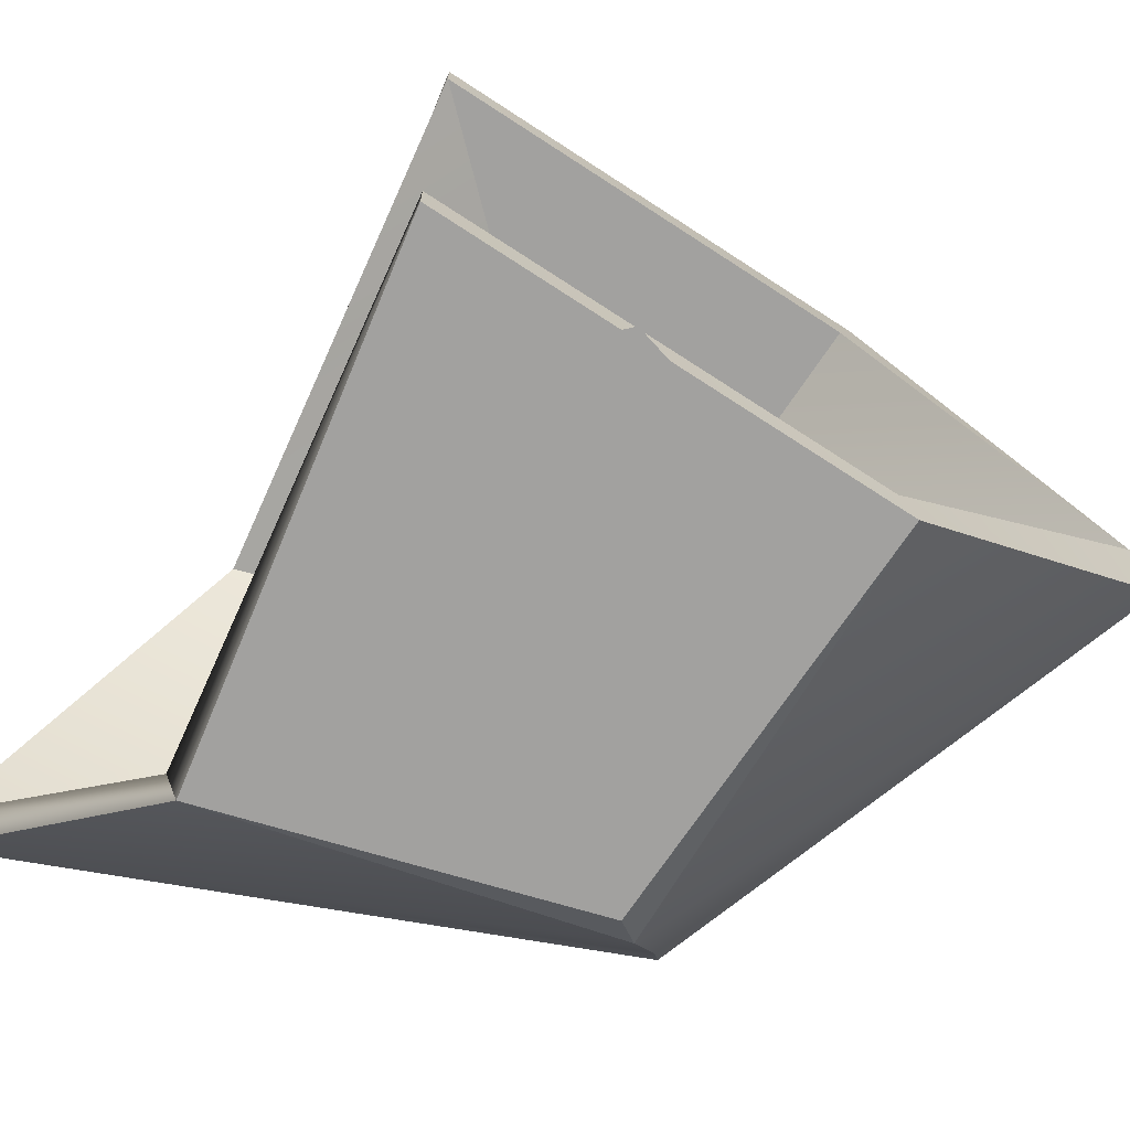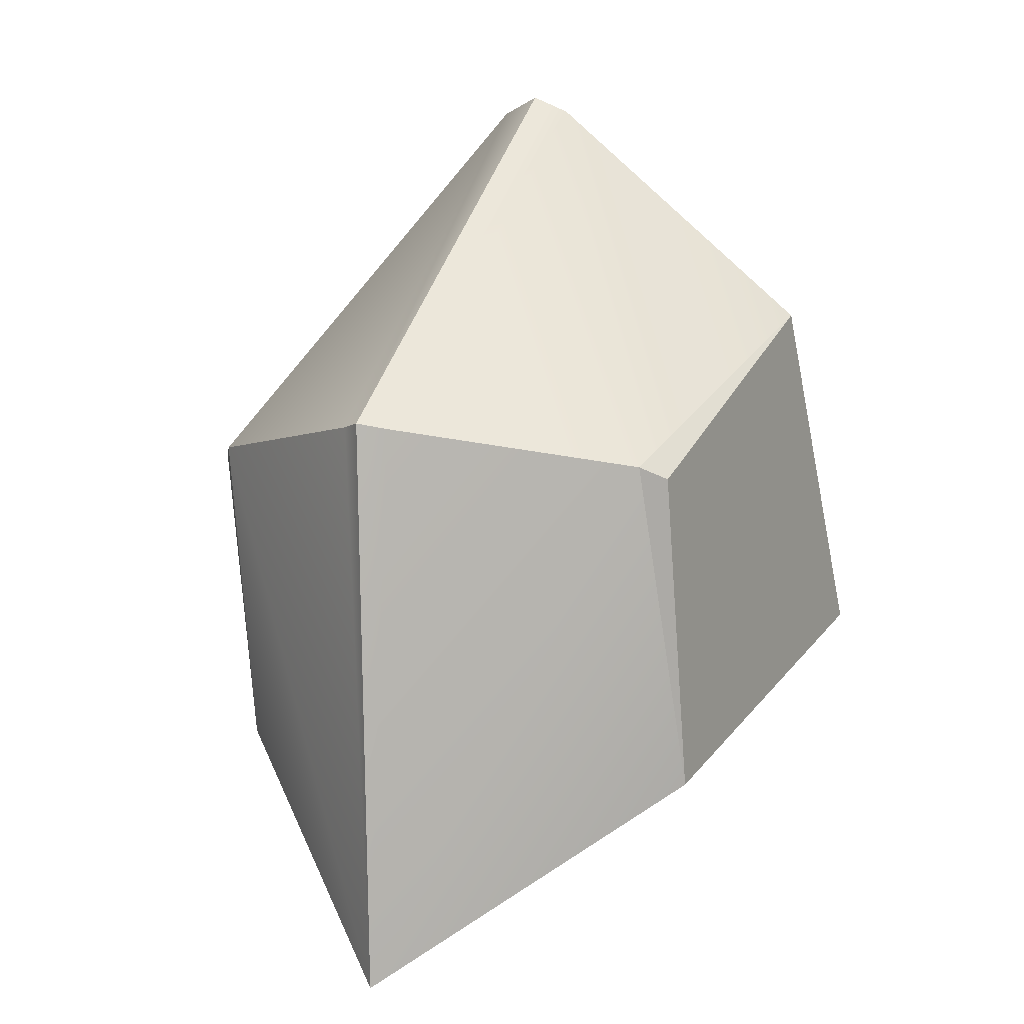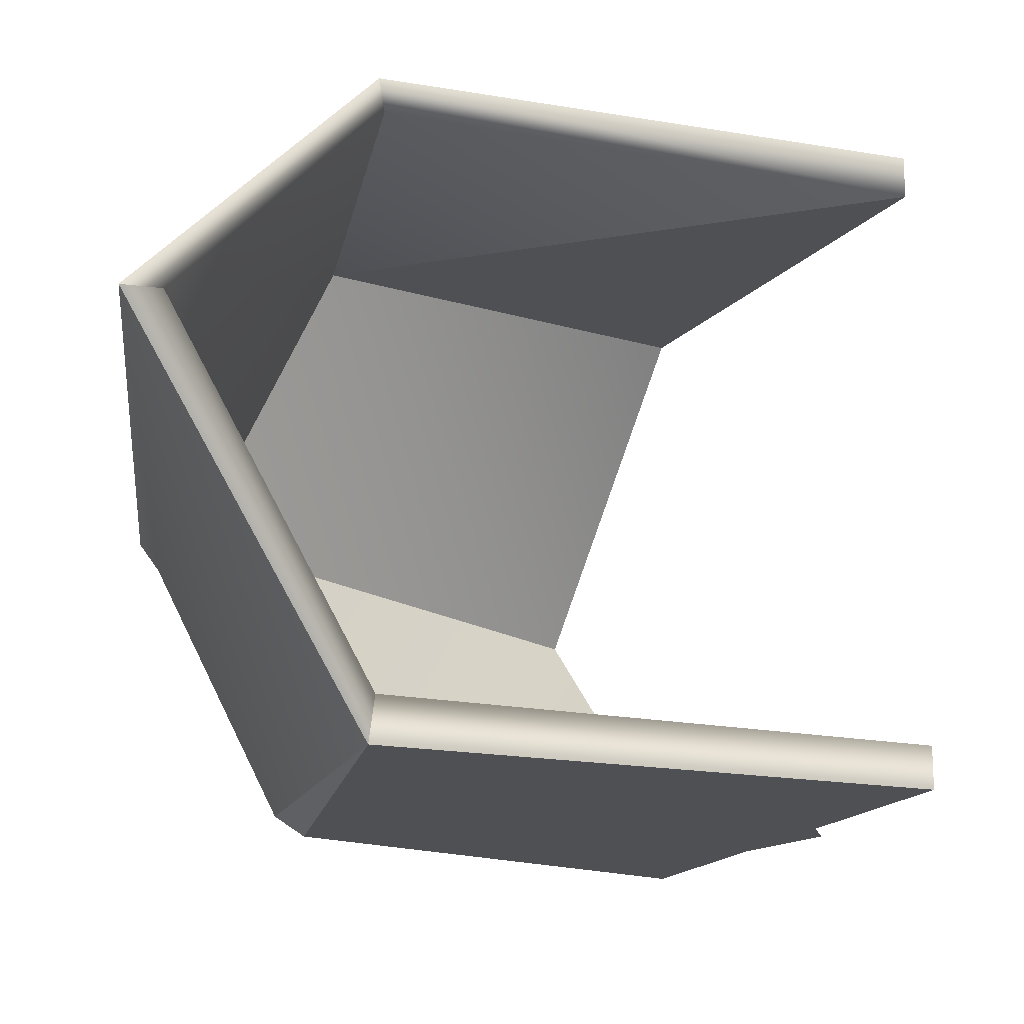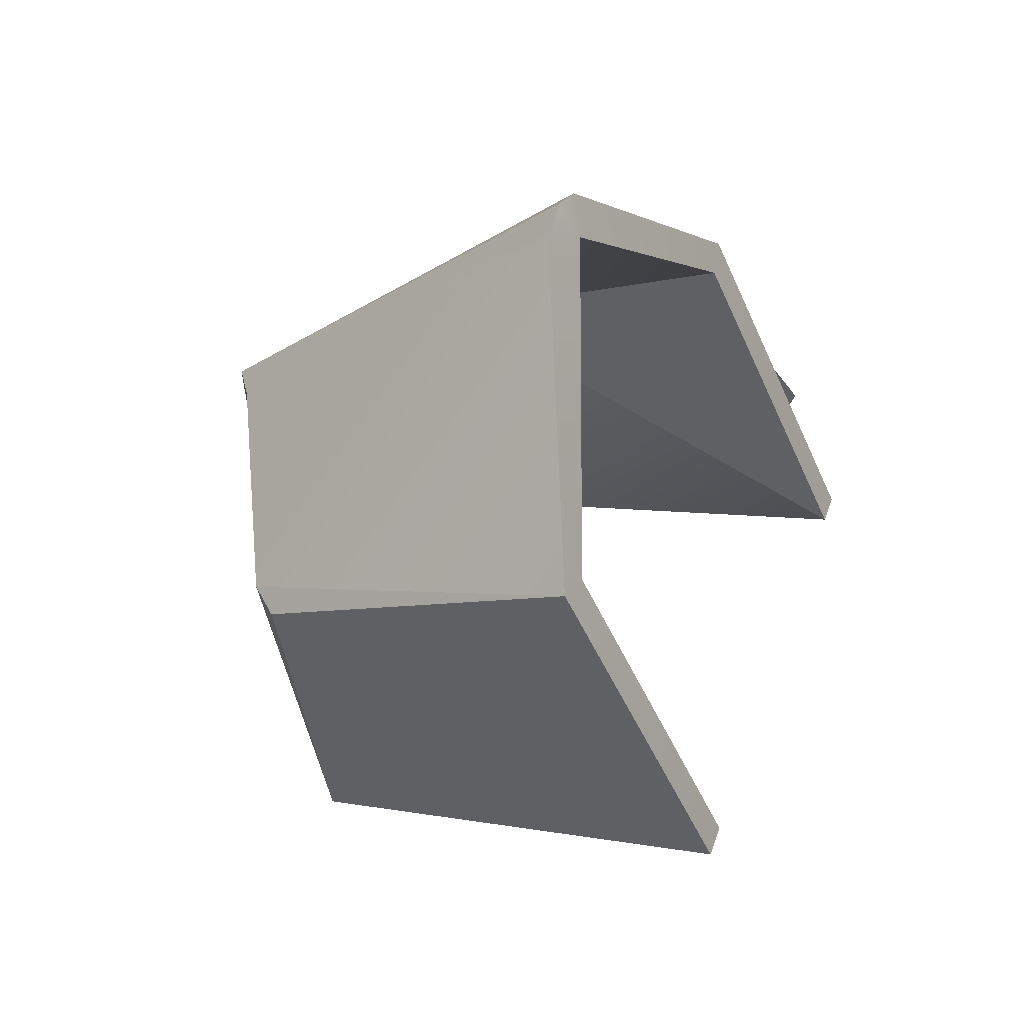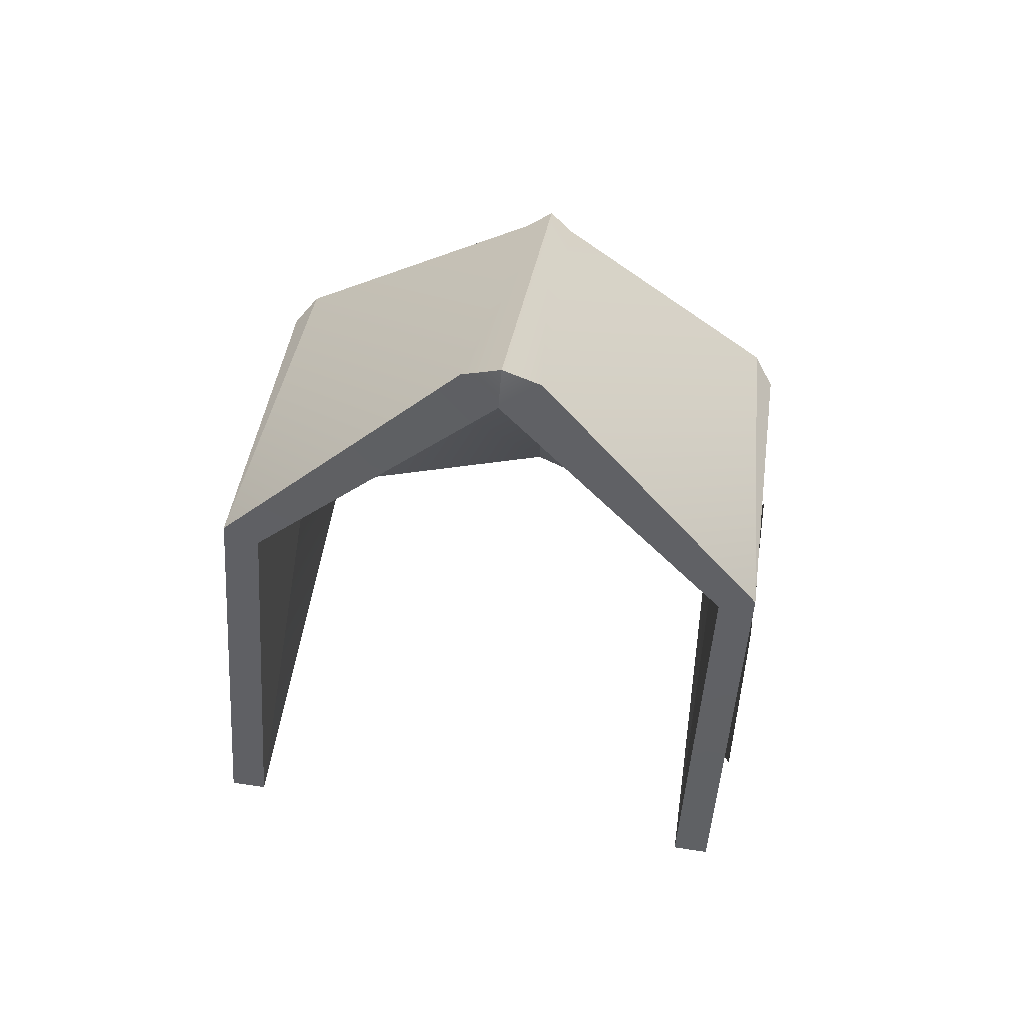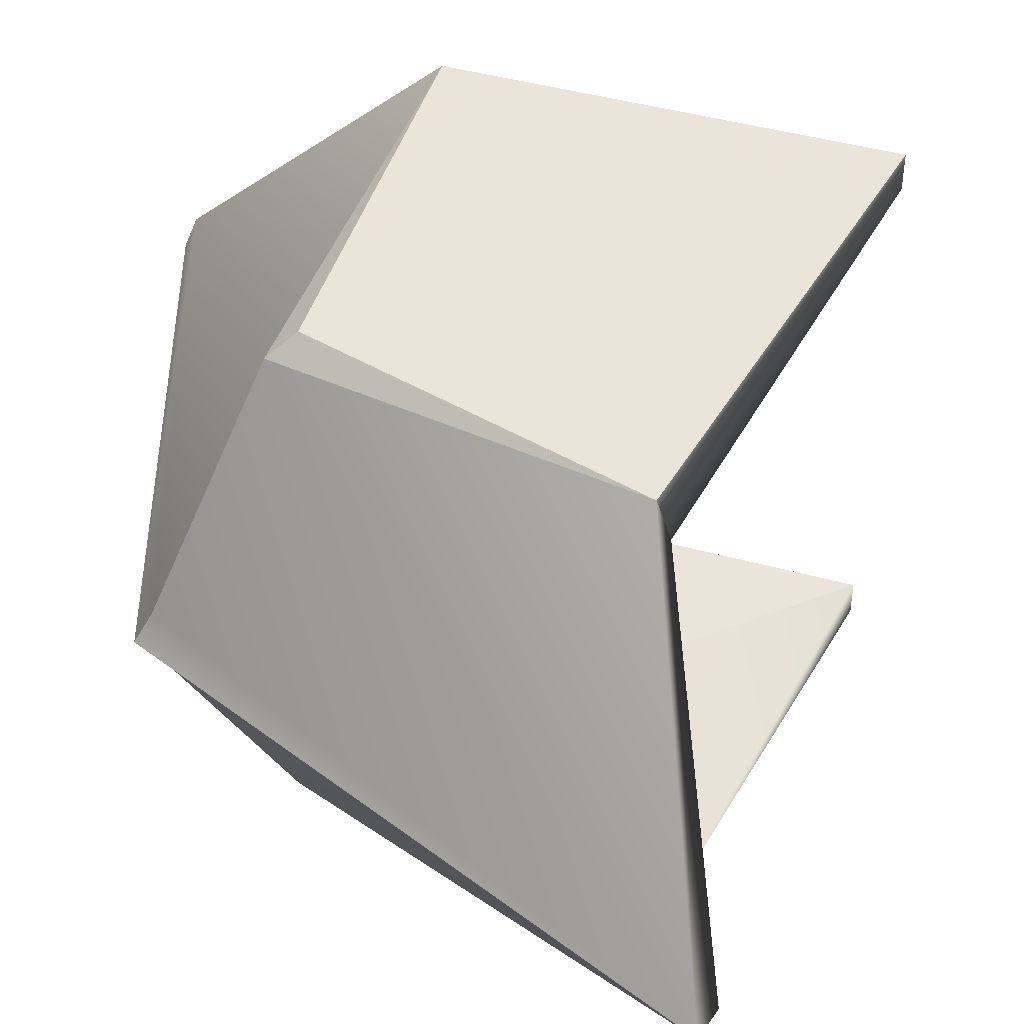
<metadata>
{"format":"obj","ext":"obj","renderer":"f3d","projection":"perspective","resolution":1024,"background":"white","views":[{"elev":-72.2,"azim":82.1,"up":"+Z"},{"elev":6.3,"azim":-60.7,"up":"+Y"},{"elev":-18.7,"azim":-3.8,"up":"+Z"},{"elev":48.0,"azim":19.4,"up":"+Y"},{"elev":67.8,"azim":98.5,"up":"+Y"},{"elev":44.7,"azim":-46.9,"up":"+Z"}]}
</metadata>
<code>
g GemPiece_04
v -0.1662 0.0686 -0.0815
v -0.05748 0.1221 -0.0815
v -6.467e-09 -4.917e-09 -0.0815
v -0.153 -0.04462 -0.0815
v -0.1662 0.0686 -0.0815
v -6.467e-09 -4.917e-09 -0.0815
v -0.1662 0.0686 0.08312
v 5.229e-11 -4.917e-09 0.08312
v -0.05736 0.1218 0.08312
v -0.153 -0.04462 0.08312
v 5.229e-11 -4.917e-09 0.08312
v -0.1662 0.0686 0.08312
v -0.1799 0.07581 -0.08696
v -0.1713 0.07122 -0.09381
v -0.0595 0.1262 -0.09381
v -0.1605 0.06849 -0.09381
v 5.229e-11 -4.917e-09 -0.09381
v -0.0595 0.1262 -0.09381
v -0.1546 -0.04055 -0.09381
v 5.229e-11 -4.917e-09 -0.09381
v -0.1605 0.06849 -0.09381
v -0.1799 0.07581 -0.08696
v -0.1546 -0.04055 -0.09381
v -0.1713 0.07122 -0.09381
v -0.1713 0.07122 -0.09381
v -0.1605 0.06849 -0.09381
v -0.0595 0.1262 -0.09381
v -0.1546 -0.04055 -0.09381
v -0.1605 0.06849 -0.09381
v -0.1713 0.07122 -0.09381
v -0.2174 -0.1132 0.0008105
v -0.2178 0.08865 -0.007878
v -0.2237 0.09065 0.0008105
v -0.1799 0.07581 0.08858
v -0.0595 0.1262 0.09543
v -0.1713 0.07122 0.09543
v -0.1605 0.06849 0.09543
v -0.0595 0.1262 0.09543
v 5.229e-11 -4.917e-09 0.09543
v -0.1546 -0.04055 0.09543
v -0.1605 0.06849 0.09543
v 5.229e-11 -4.917e-09 0.09543
v -0.1799 0.07581 0.08858
v -0.1713 0.07122 0.09543
v -0.1546 -0.04055 0.09543
v -0.1713 0.07122 0.09543
v -0.0595 0.1262 0.09543
v -0.1605 0.06849 0.09543
v -0.1546 -0.04055 0.09543
v -0.1713 0.07122 0.09543
v -0.1605 0.06849 0.09543
v -0.2174 -0.1132 0.0008105
v -0.2237 0.09065 0.0008105
v -0.2178 0.08865 0.009499
v -0.09466 0.2111 0.0008105
v -0.09391 0.2053 -0.01261
v -0.08703 0.1984 0.0007955
v -0.09391 0.2053 0.01423
v -0.09466 0.2111 0.0008105
v -0.08703 0.1984 0.0007955
v -0.2067 -0.1111 0.0008105
v -0.2076 0.08484 0.0008111
v -0.1662 0.0686 -0.0815
v -0.153 -0.04462 -0.0815
v -0.2076 0.08484 0.0008111
v -0.08703 0.1984 0.0007955
v -0.1662 0.0686 -0.0815
v -0.05748 0.1221 -0.0815
v -0.2067 -0.1111 0.0008105
v -0.1662 0.0686 0.08312
v -0.2076 0.08484 0.0008111
v -0.153 -0.04462 0.08312
v -0.2076 0.08484 0.0008111
v -0.1662 0.0686 0.08312
v -0.08703 0.1984 0.0007955
v -0.05736 0.1218 0.08312
v -0.2237 0.09065 0.0008105
v -0.2178 0.08865 -0.007878
v -0.09391 0.2053 -0.01261
v -0.09466 0.2111 0.0008105
v -0.2174 -0.1132 0.0008105
v -0.1799 0.07581 -0.08696
v -0.2178 0.08865 -0.007878
v -0.1546 -0.04055 -0.09381
v -0.2178 0.08865 -0.007878
v -0.1799 0.07581 -0.08696
v -0.09391 0.2053 -0.01261
v -0.0595 0.1262 -0.09381
v -0.2237 0.09065 0.0008105
v -0.09466 0.2111 0.0008105
v -0.09391 0.2053 0.01423
v -0.2178 0.08865 0.009499
v -0.2174 -0.1132 0.0008105
v -0.2178 0.08865 0.009499
v -0.1799 0.07581 0.08858
v -0.1546 -0.04055 0.09543
v -0.2178 0.08865 0.009499
v -0.09391 0.2053 0.01423
v -0.1799 0.07581 0.08858
v -0.0595 0.1262 0.09543
v -0.05809 0.09679 -0.09543
v -0.0411 0.0004494 -0.09543
v -0.02178 0.05352 -0.09543
v -0.0774 0.04371 -0.09543
v -0.133 0.03391 -0.09543
v -0.1137 0.08698 -0.09543
v -0.09672 -0.009358 -0.09543
v -0.0595 0.1262 -0.09381
v 5.229e-11 -4.917e-09 -0.09381
v -6.467e-09 -4.917e-09 -0.0815
v -0.05748 0.1221 -0.0815
v 5.229e-11 -4.917e-09 -0.09381
v -0.1546 -0.04055 -0.09381
v -0.153 -0.04462 -0.0815
v -6.467e-09 -4.917e-09 -0.0815
v -0.09391 0.2053 -0.01261
v -0.0595 0.1262 -0.09381
v -0.05748 0.1221 -0.0815
v -0.08703 0.1984 0.0007955
v -0.1546 -0.04055 -0.09381
v -0.2174 -0.1132 0.0008105
v -0.2067 -0.1111 0.0008105
v -0.153 -0.04462 -0.0815
v 5.229e-11 -4.917e-09 0.09543
v -0.0595 0.1262 0.09543
v -0.05736 0.1218 0.08312
v 5.229e-11 -4.917e-09 0.08312
v -0.1546 -0.04055 0.09543
v 5.229e-11 -4.917e-09 0.09543
v 5.229e-11 -4.917e-09 0.08312
v -0.153 -0.04462 0.08312
v -0.0595 0.1262 0.09543
v -0.09391 0.2053 0.01423
v -0.08703 0.1984 0.0007955
v -0.05736 0.1218 0.08312
v -0.2174 -0.1132 0.0008105
v -0.1546 -0.04055 0.09543
v -0.153 -0.04462 0.08312
v -0.2067 -0.1111 0.0008105
g GemPiece_04_0
f 3 2 1
f 6 5 4
f 9 8 7
f 12 11 10
f 15 14 13
f 18 17 16
f 21 20 19
f 24 23 22
f 27 26 25
f 30 29 28
f 33 32 31
f 36 35 34
f 39 38 37
f 42 41 40
f 45 44 43
f 48 47 46
f 51 50 49
f 54 53 52
f 57 56 55
f 60 59 58
f 63 62 61
f 64 63 61
f 67 66 65
f 68 66 67
f 71 70 69
f 70 72 69
f 75 74 73
f 75 76 74
f 79 78 77
f 80 79 77
f 83 82 81
f 82 84 81
f 87 86 85
f 87 88 86
f 91 90 89
f 92 91 89
f 95 94 93
f 96 95 93
f 99 98 97
f 100 98 99
f 103 102 101
f 102 104 101
f 101 104 105
f 105 104 102
f 106 101 105
f 107 105 102
f 110 109 108
f 111 110 108
f 114 113 112
f 115 114 112
f 118 117 116
f 119 118 116
f 122 121 120
f 123 122 120
f 126 125 124
f 127 126 124
f 130 129 128
f 131 130 128
f 134 133 132
f 135 134 132
f 138 137 136
f 139 138 136

</code>
